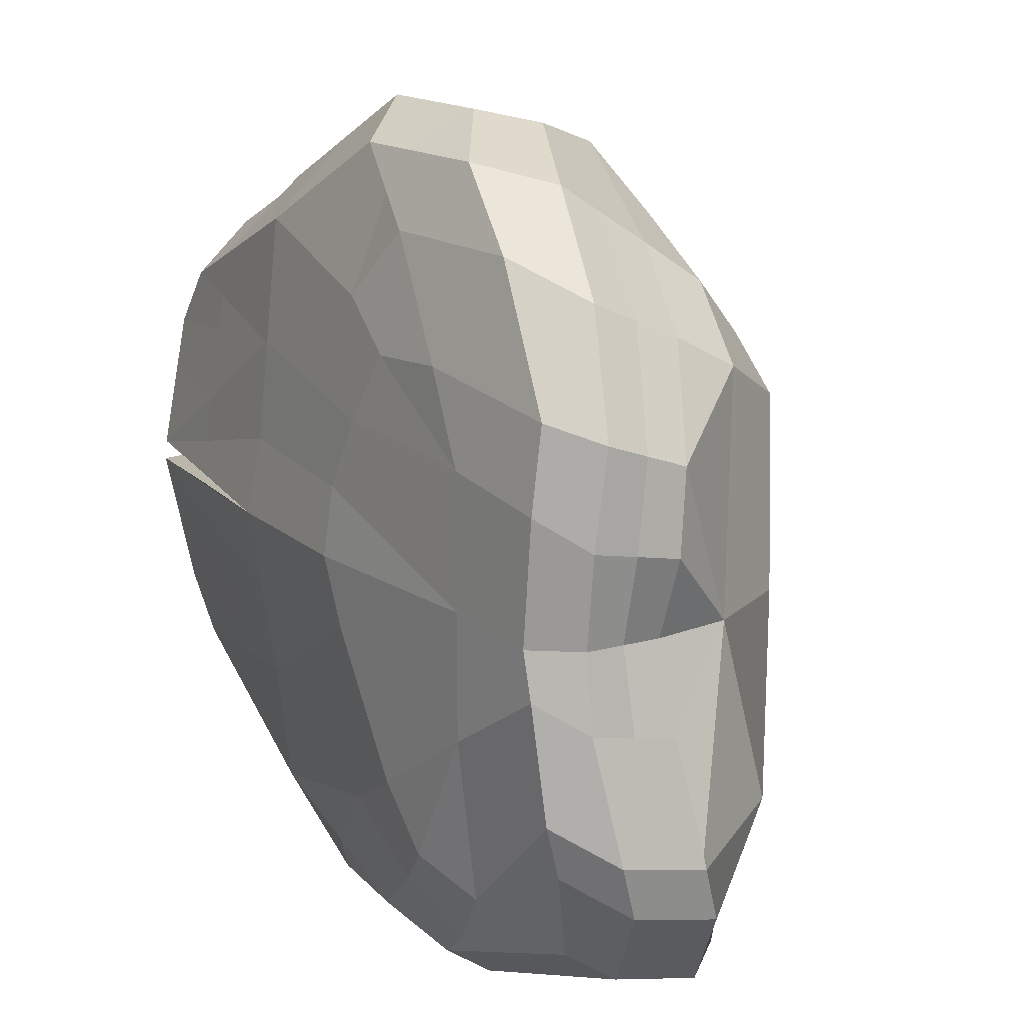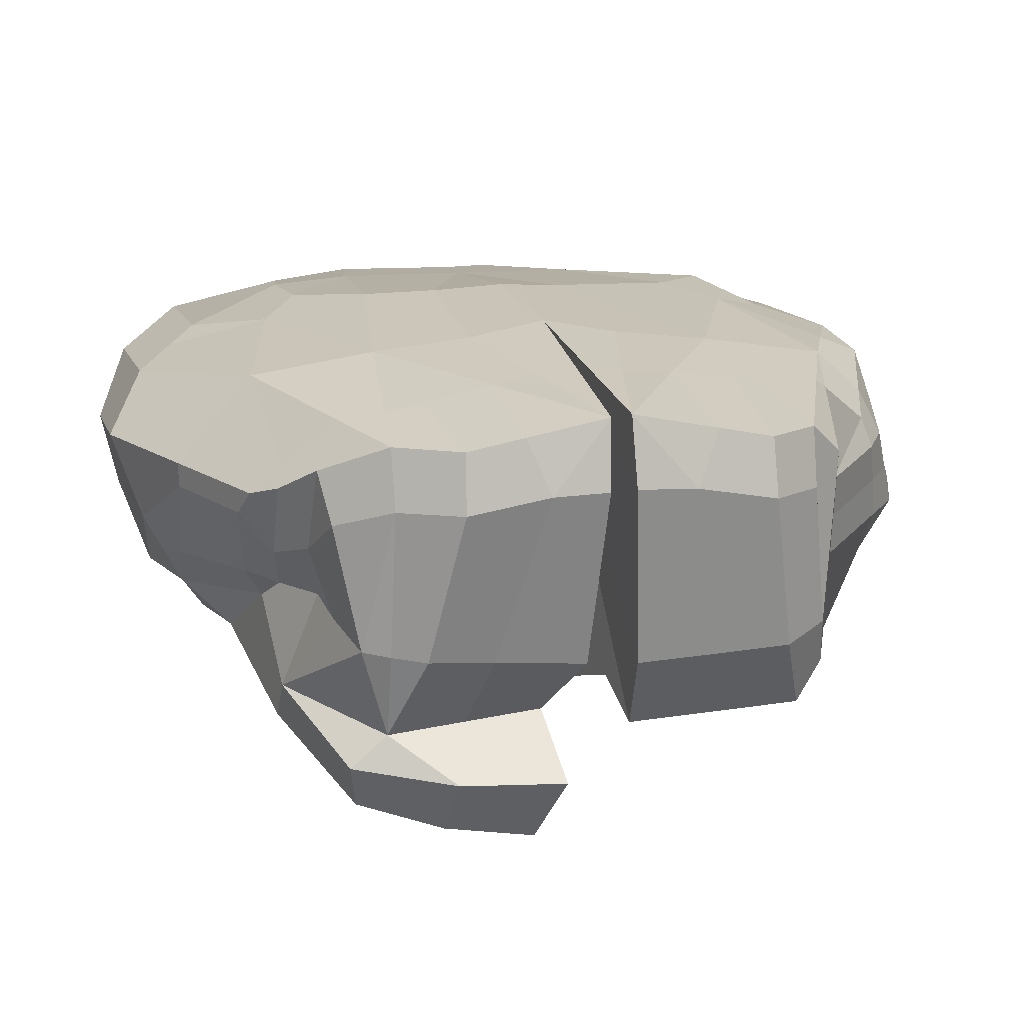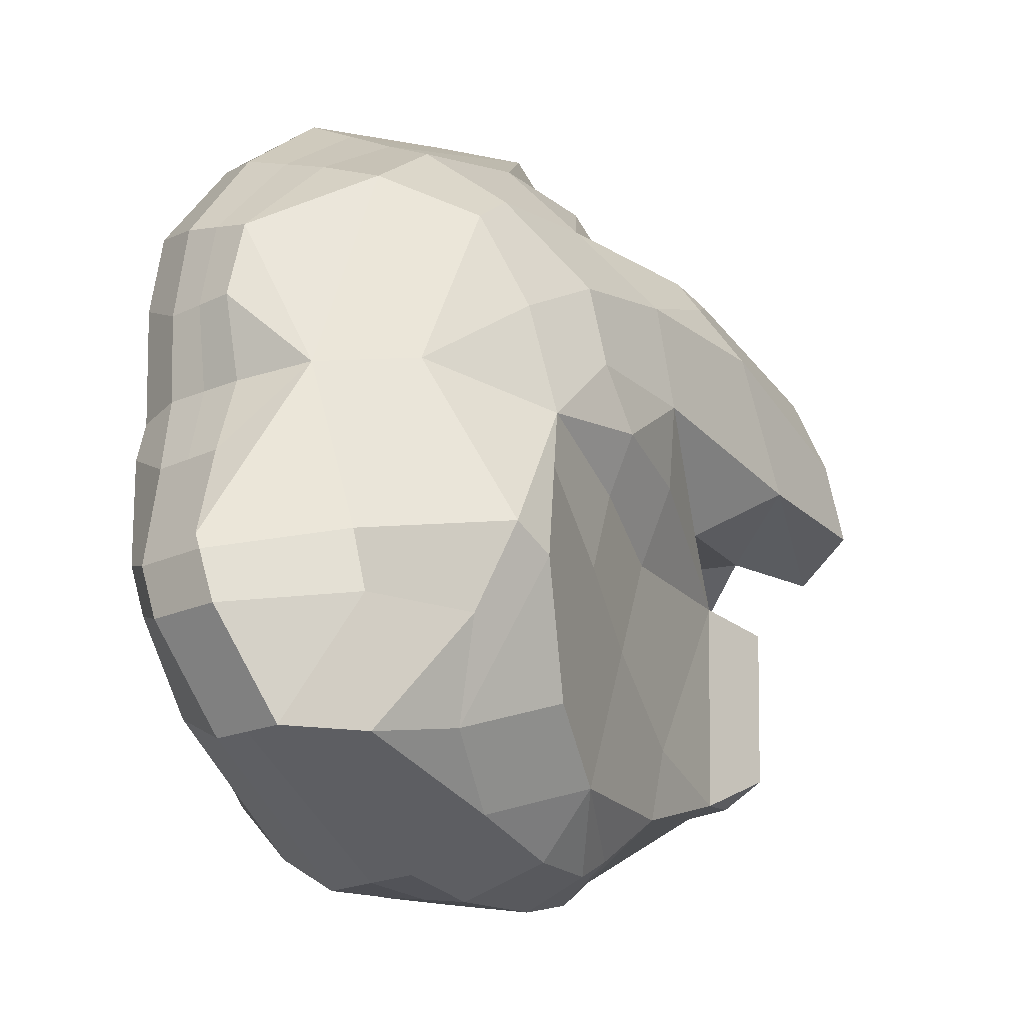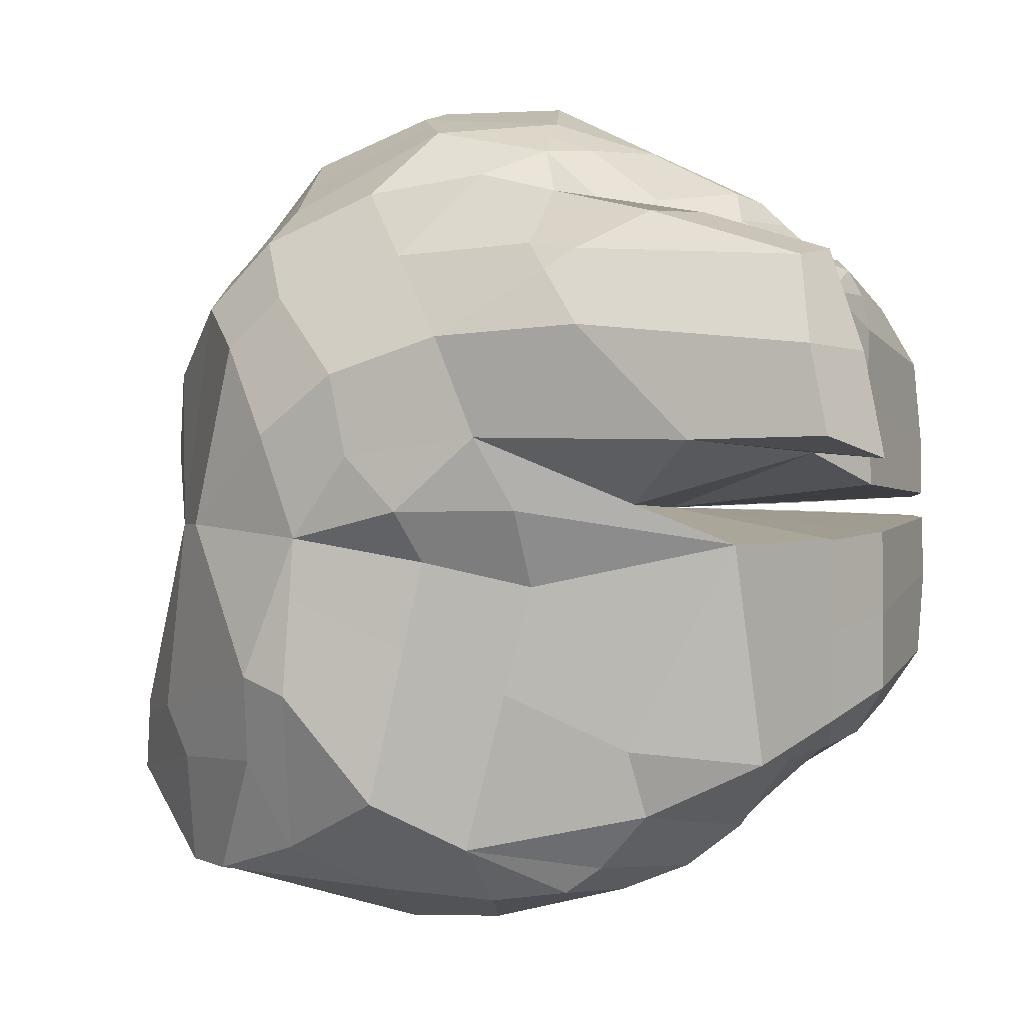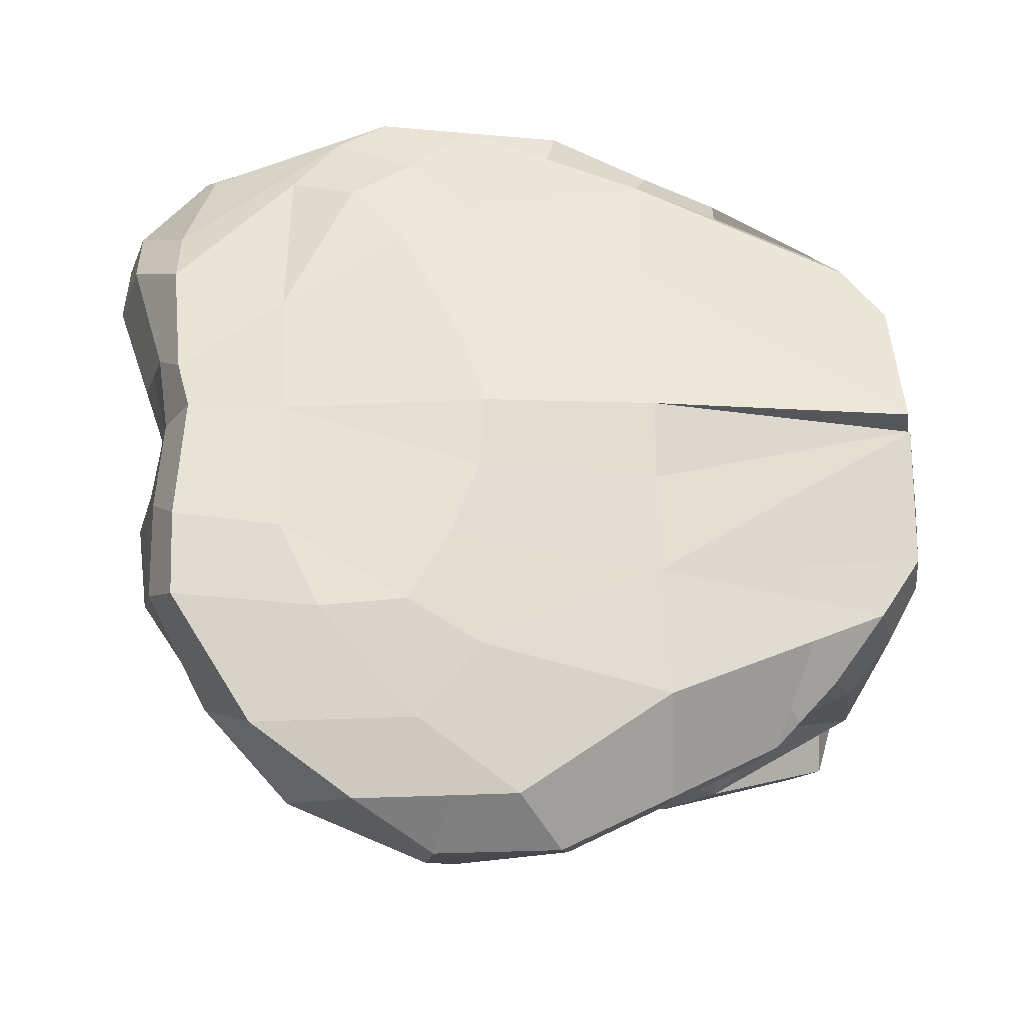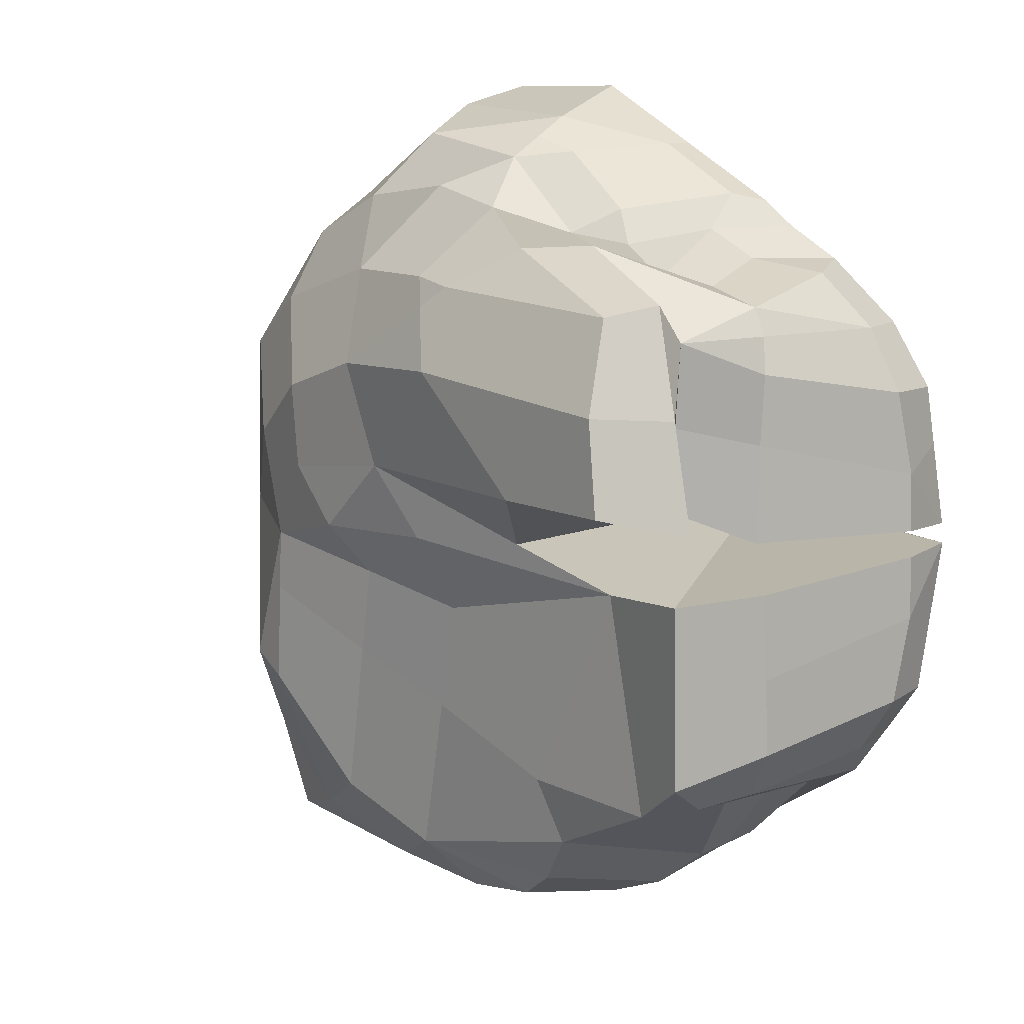
<metadata>
{"format":"obj","ext":"obj","renderer":"f3d","projection":"perspective","resolution":1024,"background":"white","views":[{"elev":16.7,"azim":-126.9,"up":"+Z"},{"elev":12.6,"azim":74.8,"up":"+Y"},{"elev":-29.1,"azim":-63.3,"up":"+Z"},{"elev":-0.3,"azim":9.3,"up":"+Z"},{"elev":61.2,"azim":-1.9,"up":"+Y"},{"elev":10.5,"azim":43.4,"up":"+Z"}]}
</metadata>
<code>
o Sphere.001
v -0.9815 0.8526 1.061
v -0.5342 0.7103 1.573
v -0.07572 0.5548 1.899
v 0.1121 0.2732 2.075
v 0.1547 -0.1392 1.933
v -1.758 0.6087 -0.07378
v -0.2296 0.7688 1.238
v 0.6481 0.6247 1.454
v 1.285 0.2071 1.441
v 1.085 -0.1364 1.434
v 0.524 -0.48 1.406
v 1.55 -1.062 1.179
v 1.428 -1.278 1.133
v 0.6228 0.7103 0.8561
v 1.699 0.4525 1.005
v 1.457 0.3149 1.292
v 1.28 0.7069 0.03213
v 1.705 -1.136 0.7042
v 1.474 -1.42 0.7228
v 1.918 0.5787 0.06347
v 1.899 0.4525 0.7183
v 1.111 -0.8863 0.6085
v 1.182 -0.6787 0.6202
v 1.799 -1.136 0.2169
v 1.553 -1.466 0.3084
v 1.28 0.7117 -0.005463
v 1.918 0.5882 -0.03167
v 1.897 0.4525 -0.71
v -1.169 0.06573 1.666
v 0.6414 -0.974 0.01077
v 0.6228 0.7103 -0.8346
v 1.699 0.4525 -0.9832
v 1.517 0.153 -1.167
v 1.372 -0.289 -1.162
v 1.225 -0.7601 -1.217
v 0.5896 -0.7788 -1.163
v -1.792 0.2347 -0.08074
v -0.2296 0.792 -1.216
v 0.6481 0.6247 -1.432
v 1.105 0.2157 -1.542
v 1.076 -0.1319 -1.577
v 0.6651 -0.6787 -1.482
v -1.289 -0.7186 -1.239
v -0.5342 0.7103 -1.551
v -0.2296 0.6247 -1.826
v 0.4394 0.3208 -1.823
v 0.4874 -0.08592 -1.913
v 0.253 -0.4917 -1.879
v -0.9053 0.6625 -1.737
v -0.666 0.5769 -1.924
v -0.6594 0.3215 -2.114
v -0.5927 -0.04561 -2.078
v 1.771 0.1731 1.003
v 1.622 -0.4931 1.134
v 1.964 0.2443 0.3413
v 1.931 0.1731 0.7215
v 1.55 -0.9147 1.004
v 1.977 0.2494 -0.3279
v 1.948 0.1769 -0.7179
v 1.55 -0.9147 -0.9946
v -0.4567 -0.2875 1.915
v 1.774 0.1781 -0.9743
v 1.532 -0.7235 -1.122
v 0.08893 -1.072 -0.01883
v 0.1705 -1.126 1.223
v 0.2249 -0.6988 1.523
v 0.4188 -1.364 0.8252
v 1.728 -0.5936 0.1079
v 1.781 -0.5928 -0.1172
v 1.56 -0.946 -0.1525
v 1.104 -0.8503 -0.1776
v 1.968 0.2526 0.07701
v 1.968 0.2583 -0.04521
v 1.167 -0.9558 0.6085
v -1.165 0.8637 0.6352
v -1.165 0.8637 -0.6136
v -1.674 0.7903 0.9427
v -1.303 0.7103 1.573
v -0.8444 0.5548 1.899
v -0.4833 0.2638 2.068
v -0.5278 -0.09249 1.982
v -0.3855 -0.4825 1.849
v -1.674 0.8435 0.5426
v 0.1422 -0.8876 -0.379
v -1.674 0.8435 -0.2787
v -0.1971 -0.7488 -1.65
v -1.517 -0.359 -1.811
v -0.6545 -0.4441 -1.888
v -1.702 0.7103 -1.122
v -1.559 0.5598 -1.59
v -1.635 0.3251 -1.755
v -1.754 -0.04896 -1.814
v -0.08418 -1.182 0.3207
v -0.5052 -0.8641 1.204
v -0.7021 -0.5849 1.54
v -0.2662 -1.185 0.7916
v -1.113 -0.5575 -1.676
v -0.3696 -0.9533 -0.262
v -1.546 0.4162 1.375
v -1.161 0.296 1.813
v -0.7111 -1.105 0.2383
v -1.567 -0.02993 1.175
v -1.178 -0.1646 1.519
v -1.583 -0.3438 1.008
v -1.26 -0.4225 1.328
v -1.114 -0.7751 1.02
v -0.9927 -0.9794 -0.1485
v -0.7965 -1.063 0.627
v -1.365 -0.7706 0.7789
v -1.171 -0.927 0.3474
v -1.587 -0.5995 -0.08074
v -1.049 -0.961 -0.9055
v 0.9207 -1.342 0.2991
v -0.6534 -0.8334 -1.429
v -1.256 -0.9096 -0.818
v -1.78 -0.1491 -0.08074
v -1.812 0.5471 0.8346
v -1.802 0.6087 0.3713
v -1.802 0.6087 -0.4501
v -1.942 0.4755 -1.294
v -1.888 0.1827 0.7037
v -1.92 0.2347 0.3123
v -1.92 0.2347 -0.509
v -2.077 0.2007 -1.012
v -2.06 0.1015 -1.353
v -1.689 -0.4086 -1.248
v -1.619 0.8435 -0.05352
v -1.165 0.8637 -0.006934
v 1.465 -0.874 0.2526
v -0.5701 0.8458 1.033
v -0.3585 0.8637 0.6961
v -0.2201 0.8899 0.3549
v -0.1757 0.9151 0.01077
v -0.2655 0.8899 -0.3258
v -0.5701 0.8458 -1.011
v -0.8238 0.8458 -1.29
v -1.133 0.7437 -1.43
v -1.715 0.7877 -0.8563
v -1.955 0.5529 -1.028
v -2.073 0.1789 -1.087
v -1.793 -0.403 -0.9941
v 0.6306 0.7624 0.3815
v 0.6414 0.8351 0.01077
v 0.6311 0.7656 -0.36
v 1.274 0.6705 0.2175
v 1.274 0.6769 -0.1908
v -0.1311 -0.6873 1.611
v 0.1541 -0.4753 1.748
v 0.62 0.1026 1.806
v 1.328 0.5415 0.9535
v 1.298 0.6417 0.4379
v 0.6478 0.2191 1.809
v 1.346 0.5104 1.156
v 1.232 0.2921 1.408
v 1.167 0.1667 1.552
v 1.048 0.05321 1.589
v 0.4284 -0.5285 -1.751
v 0.8135 -0.1289 -1.78
v 0.8711 0.2369 -1.685
v 1.07 0.3557 -1.495
v 1.08 0.554 -1.248
v 1.139 0.5866 -0.9059
v 1.229 0.6531 -0.4539
v 0.9566 -0.8183 1.387
v 1.318 0.5747 0.7826
v 1.907 0.5044 0.4488
v 1.164 0.6047 -0.7829
v 1.905 0.5056 -0.4446
v 1.555 -0.9303 -0.5735
v 1.508 -0.8943 0.6285
v 1.656 -0.495 -1.074
v 1.784 -0.5593 -0.8559
v 1.784 -0.5757 -0.5074
v 1.647 0.3161 -1.133
v 1.053 0.5137 -1.308
v 0.7096 0.4293 -1.636
v 0.2327 0.5581 -1.815
v 0.1887 0.6247 -1.638
v -0.1124 -0.4669 -1.929
v -0.1491 -0.0816 -2.066
v -0.1836 0.3212 -1.988
v -1.09 -0.9535 -0.397
v -1.014 -0.9724 -0.4377
v -0.4721 -0.91 -0.6834
v 0.004688 -0.8313 -0.8942
v -0.3898 0.5548 1.899
v -0.3356 0.643 1.714
v -1.556 0.1931 1.275
v -1.861 0.4217 0.3418
v -1.861 0.4217 -0.4795
v -1.85 0.3649 0.7692
v -1.775 0.4217 -0.07726
v 0.9842 -0.3764 1.213
v 0.7737 -0.3631 1.359
v 0.6832 -0.3132 1.516
v 0.3561 -0.2832 1.773
v 0.1544 -0.3078 1.84
v -0.189 -0.3576 1.879
v 1.444 -0.068 -1.165
v 1.091 0.04192 -1.56
v 0.4634 0.1174 -1.868
v -0.6261 0.138 -2.096
v -1.694 0.138 -1.784
v -2.001 0.2885 -1.323
v -2.014 0.3659 -1.057
v 0.8423 0.05401 -1.732
v -0.1664 0.1198 -2.027
v 0.7253 -1.036 1.374
v 0.393 -1.18 1.191
v 0.2522 -1.205 1.092
v 1.317 -0.4134 1.201
v 1.556 0.08051 1.246
v 1.282 -0.082 1.307
v 1.714 -0.5595 0.5376
v 1.718 -0.5388 0.8482
v 1.686 -0.5099 1.012
v -0.4722 -1.124 -0.02334
f 61 198 5 81
f 187 7 2
f 153 154 9 16 15
f 149 152 4 5
f 154 155 9
f 193 164 211
f 20 17 145
f 12 18 57
f 13 19 18 12
f 8 14 7
f 152 155 154 8
f 19 25 24 18
f 14 165 151
f 212 54 53
f 15 53 56 21
f 143 129 30
f 76 128 134 135
f 162 161 39 31
f 166 55 20
f 174 171 63 33
f 168 58 59 28
f 71 35 34
f 71 36 35
f 136 76 135
f 167 31 163
f 28 59 62 32
f 164 54 57
f 31 39 38
f 175 39 161
f 199 200 40 33
f 35 42 41 34
f 36 42 35
f 151 145 142 14
f 183 107 182
f 76 136 137
f 38 178 45 44
f 178 177 45
f 206 201 46 159
f 157 48 47 158
f 45 50 49 44
f 201 207 181 46
f 207 202 51 181
f 137 138 85 76
f 216 57 215
f 172 171 62 59
f 35 63 60
f 213 212 16
f 113 30 129
f 113 25 19 67
f 209 13 208
f 210 209 65
f 30 93 64 71
f 24 25 113
f 215 57 170 214
f 68 129 143
f 68 143 72
f 143 69 73
f 143 70 69
f 20 72 143 17
f 27 73 58
f 59 58 173 172
f 70 71 35 60 169
f 153 150 14 8
f 85 138 139 119
f 202 203 91 51
f 187 186 3
f 75 83 77 1
f 67 96 93 113
f 191 121 102 188
f 186 79 80
f 147 95 94
f 156 155 152 149
f 179 88 52 180
f 210 96 67
f 71 64 84
f 86 88 179
f 50 90 89 49
f 148 82 95 147
f 51 91 90 50
f 88 97 87
f 92 52 88 87
f 185 184 114 86
f 64 217 98 84
f 36 185 86 42
f 114 112 97
f 79 100 81 80
f 78 99 100 79
f 1 77 78 2
f 29 103 82 61
f 188 102 103 29
f 103 105 95 82
f 121 122 116
f 102 104 105 103
f 94 106 108 96
f 95 105 106 94
f 96 108 101 93
f 105 104 109 106
f 106 109 110 108
f 108 110 107 101
f 110 109 111
f 110 111 107
f 104 121 116
f 217 107 98
f 111 182 107
f 184 183 112 114
f 128 127 83 75
f 93 217 64
f 86 114 97 88
f 97 43 87
f 112 115 43 97
f 76 85 127 128
f 194 193 10
f 83 118 117 77
f 139 205 140 124 123 190 119
f 127 6 118 83
f 90 91 120 89
f 192 37 122 189
f 203 92 125 204
f 189 122 121 191
f 104 102 121
f 43 126 92 87
f 116 141 115 111
f 92 126 125
f 116 123 124
f 37 116 122
f 123 116 37
f 190 123 37 192
f 85 119 6 127
f 111 109 104 116
f 125 126 141 140
f 204 125 140 205
f 89 120 139 138
f 49 89 138 137
f 44 49 137 136
f 38 44 136 135
f 43 115 141 126
f 31 38 135 134
f 134 128 133
f 133 128 132
f 142 143 133 132
f 14 142 132 131
f 7 14 131 130
f 75 130 131
f 7 130 1 2
f 143 26 146 144
f 145 17 143 142
f 146 163 31 144
f 124 140 141 116
f 77 117 99 78
f 128 75 131 132
f 1 130 75
f 143 144 31 134 133
f 143 73 27 26
f 55 72 20
f 26 27 146
f 48 179 180 47
f 5 4 80 81
f 195 156 149 196
f 2 78 79 186 187
f 197 5 198
f 66 148 147
f 66 147 94 65
f 4 152 8 3
f 10 9 155 156
f 15 150 153
f 166 20 151
f 20 145 151
f 194 195 11
f 42 157 158 41
f 200 206 159 40
f 168 163 27
f 32 161 162
f 174 175 161 32
f 160 40 159 176
f 27 163 146
f 11 148 66
f 196 197 148
f 164 11 66 208
f 164 12 57
f 143 30 71 70
f 118 189 191 117
f 54 216 53
f 15 21 165 150
f 150 165 14
f 21 166 151 165
f 21 56 55 166
f 162 31 167
f 32 162 167 28
f 28 167 163 168
f 27 58 168
f 214 170 129 68
f 172 173 169 60
f 60 63 171 172
f 70 169 173 69
f 69 173 58 73
f 33 40 160
f 175 160 176 39
f 32 62 171 174
f 174 33 160 175
f 39 176 177 178
f 176 159 46 177
f 39 178 38
f 45 181 51 50
f 48 86 179
f 177 46 181 45
f 42 86 157
f 157 86 48
f 84 98 184 185
f 98 107 183 184
f 112 183 182 115
f 115 182 111
f 71 84 185 36
f 8 154 153
f 3 186 80 4
f 3 8 7 187
f 119 190 192 6
f 6 192 189 118
f 99 188 29 100
f 100 29 61 81
f 117 191 188 99
f 148 197 198 82
f 149 5 197 196
f 11 195 196 148
f 10 156 195 194
f 11 164 193 194
f 82 198 61
f 41 158 206 200
f 120 204 205 139
f 91 203 204 120
f 52 92 203 202
f 180 52 202 207
f 47 180 207 201
f 158 47 201 206
f 34 41 200 199
f 33 63 35 34 199
f 67 19 13 209 210
f 65 209 208 66
f 12 164 208 13
f 65 94 96 210
f 10 213 16 9
f 164 54 211
f 211 54 212 213
f 16 212 53 15
f 193 211 213 10
f 53 216 215 56
f 56 215 214 55
f 55 214 68 72
f 57 216 54
f 217 101 107
f 113 93 30
f 18 24 129 57
f 93 101 217
f 24 113 129
f 57 129 170

</code>
